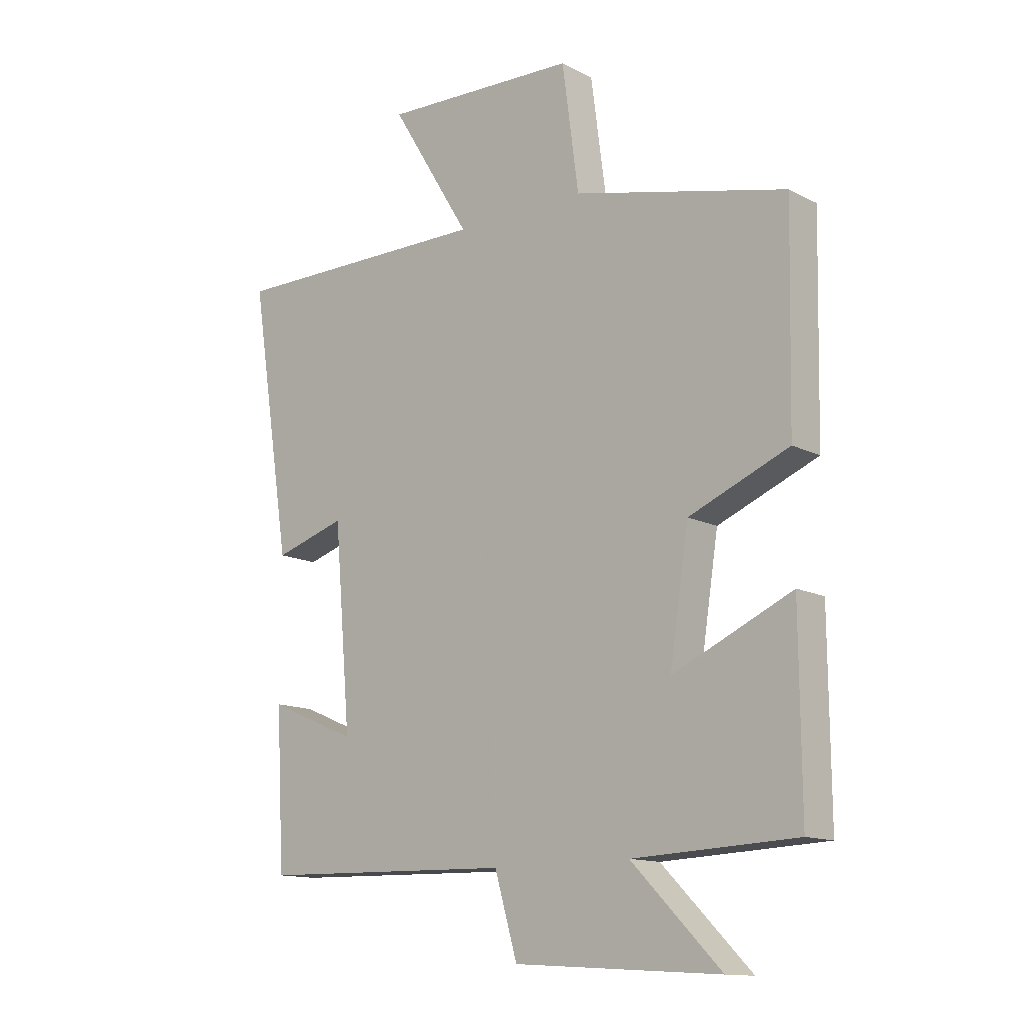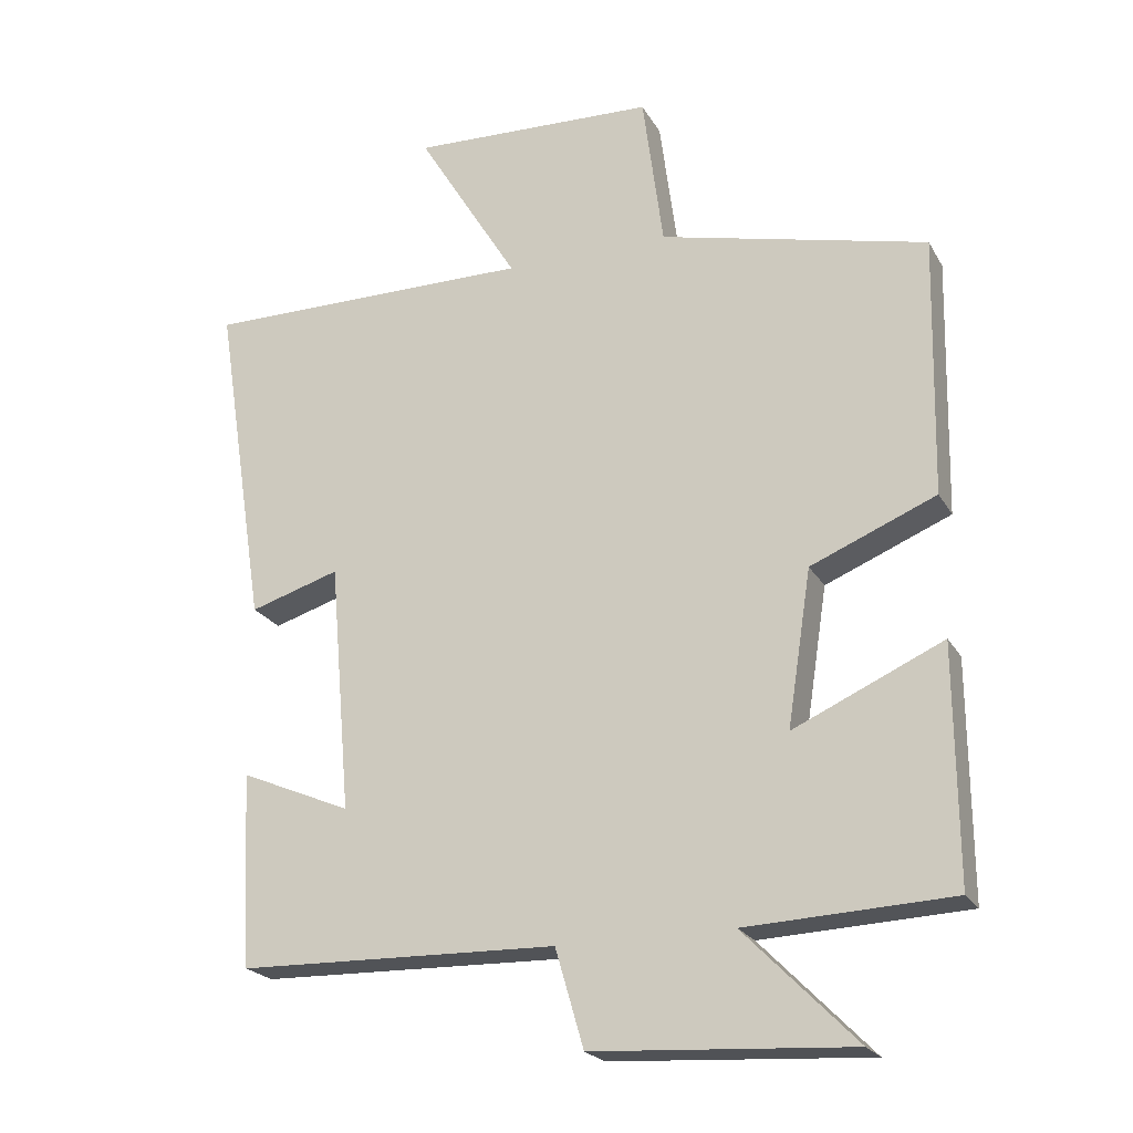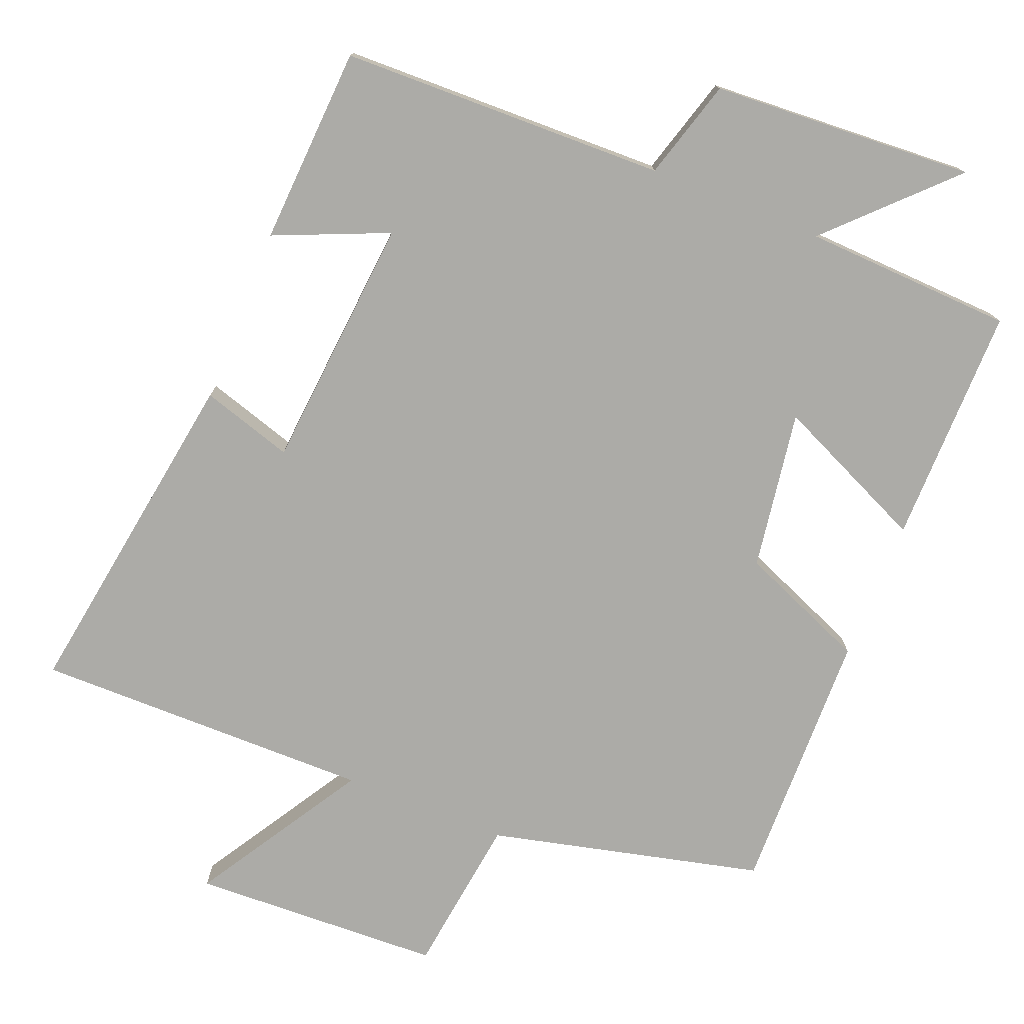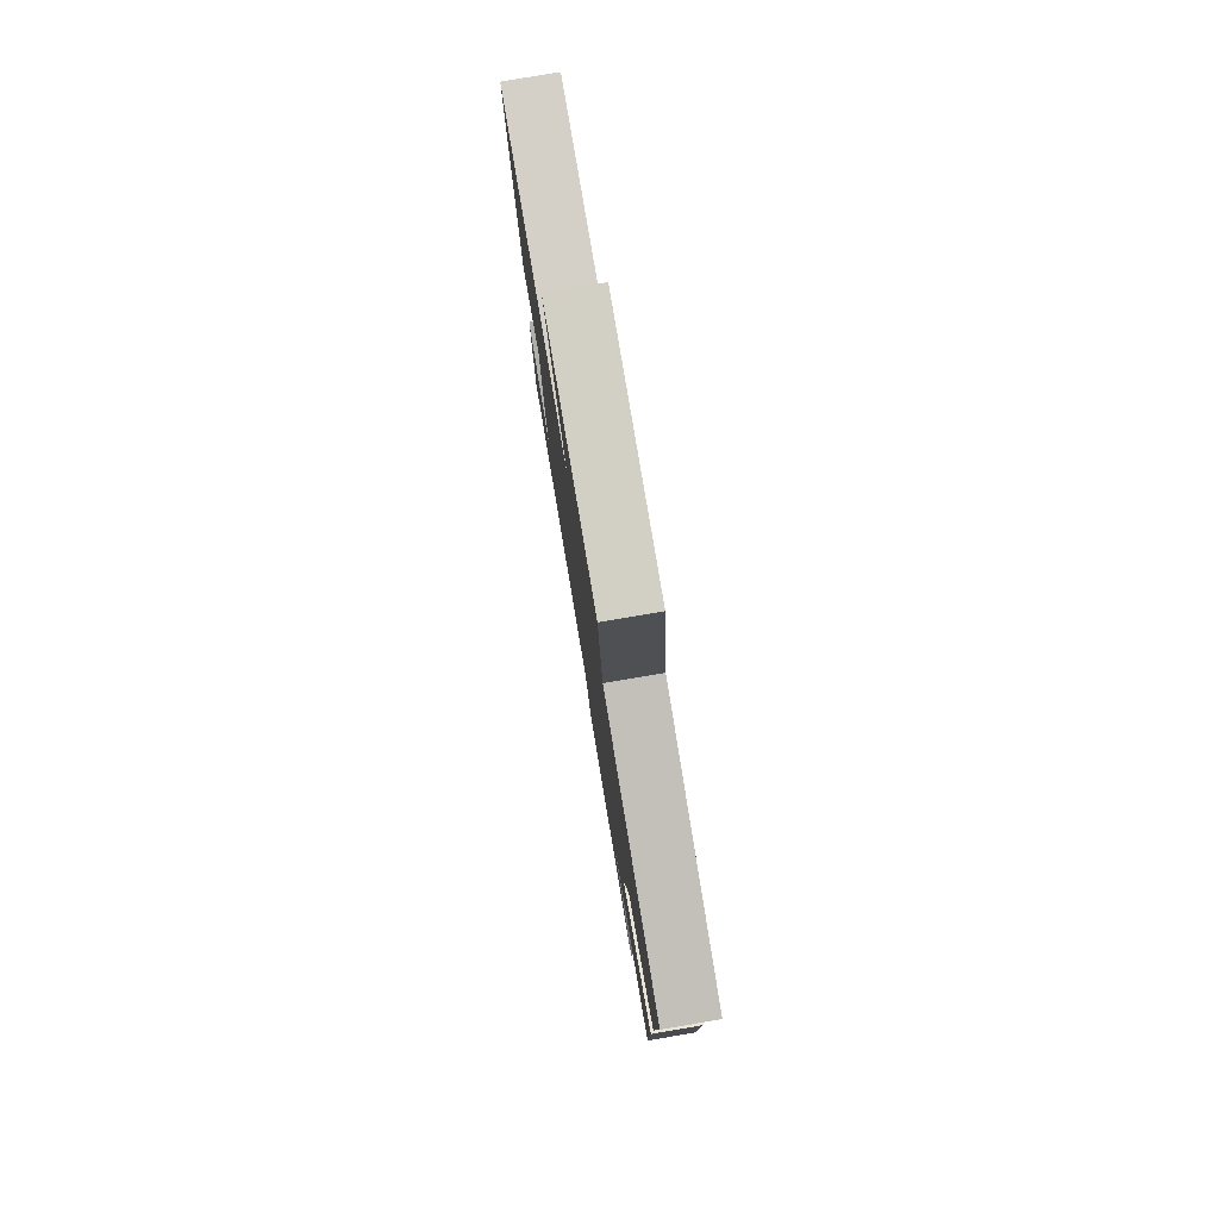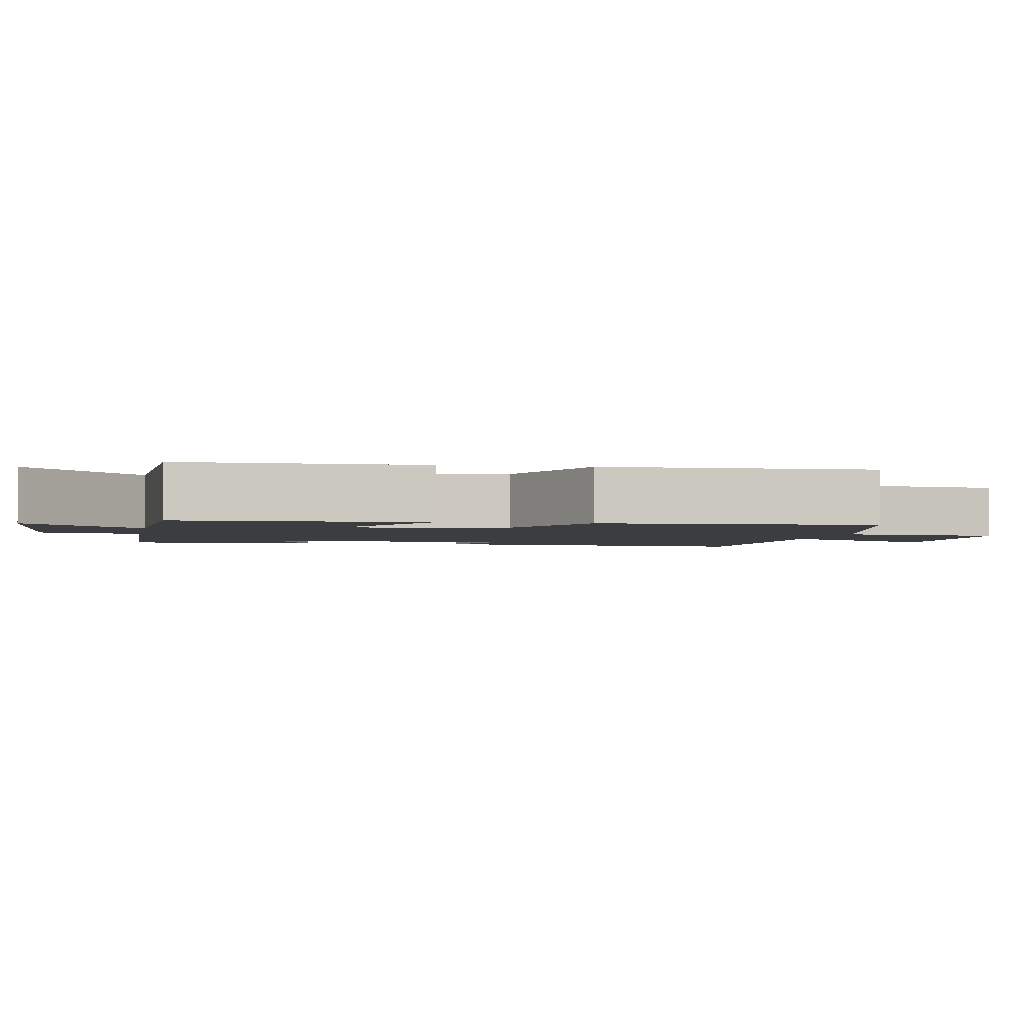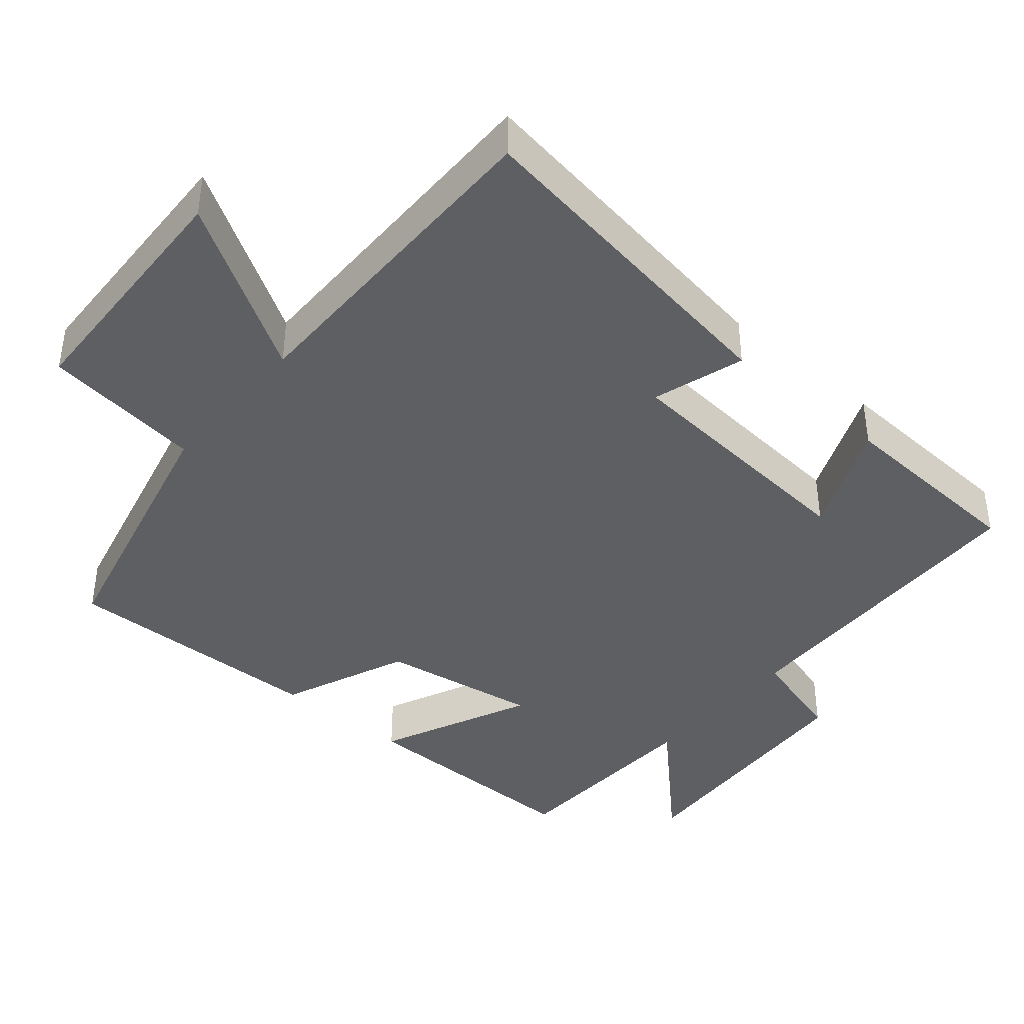
<metadata>
{"format":"obj","ext":"obj","renderer":"f3d","projection":"perspective","resolution":1024,"background":"white","views":[{"elev":-13.4,"azim":-139.1,"up":"+Z"},{"elev":-22.2,"azim":-157.4,"up":"+Z"},{"elev":-76.2,"azim":158.1,"up":"+Y"},{"elev":79.7,"azim":-99.6,"up":"+Z"},{"elev":-2.3,"azim":-100.6,"up":"+Y"},{"elev":-40.6,"azim":49.7,"up":"+Y"}]}
</metadata>
<code>
v 0.485 0.07 -0.489
v 0.034 0.07 -0.5
v -0.006 0.07 -0.638
v -0.37 0.07 -0.66
v -0.212 0.07 -0.5
v -0.502 0.07 -0.487
v -0.5 0.07 -0.157
v -0.289 0.07 -0.252
v -0.323 0.07 -0.032
v -0.5 0.07 0.041
v -0.508 0.07 0.409
v -0.13 0.07 0.5
v -0.101 0.07 0.721
v 0.247 0.07 0.735
v 0.104 0.07 0.5
v 0.573 0.07 0.503
v 0.5 0.07 0.031
v 0.373 0.07 0.07
v 0.343 0.07 -0.282
v 0.5 0.07 -0.215
v 0.485 0 -0.489
v 0.034 0 -0.5
v -0.006 0 -0.638
v -0.37 0 -0.66
v -0.212 0 -0.5
v -0.502 0 -0.487
v -0.5 0 -0.157
v -0.289 0 -0.252
v -0.323 0 -0.032
v -0.5 0 0.041
v -0.508 0 0.409
v -0.13 0 0.5
v -0.101 0 0.721
v 0.247 0 0.735
v 0.104 0 0.5
v 0.573 0 0.503
v 0.5 0 0.031
v 0.373 0 0.07
v 0.343 0 -0.282
v 0.5 0 -0.215
f 19 20 1 2
f 18 19 2
f 15 16 17 18
f 15 18 2
f 12 13 14 15
f 11 12 15
f 10 11 15
f 9 10 15
f 15 2 3
f 9 15 3
f 8 9 3
f 5 6 7 8
f 5 8 3
f 3 4 5
f 22 21 40 39
f 22 39 38
f 38 37 36 35
f 22 38 35
f 35 34 33 32
f 35 32 31
f 35 31 30
f 35 30 29
f 23 22 35
f 23 35 29
f 23 29 28
f 28 27 26 25
f 23 28 25
f 25 24 23
f 1 21 22 2
f 2 22 23 3
f 3 23 24 4
f 4 24 25 5
f 5 25 26 6
f 6 26 27 7
f 7 27 28 8
f 8 28 29 9
f 9 29 30 10
f 10 30 31 11
f 11 31 32 12
f 12 32 33 13
f 13 33 34 14
f 14 34 35 15
f 15 35 36 16
f 16 36 37 17
f 17 37 38 18
f 18 38 39 19
f 19 39 40 20
f 20 40 21 1

</code>
